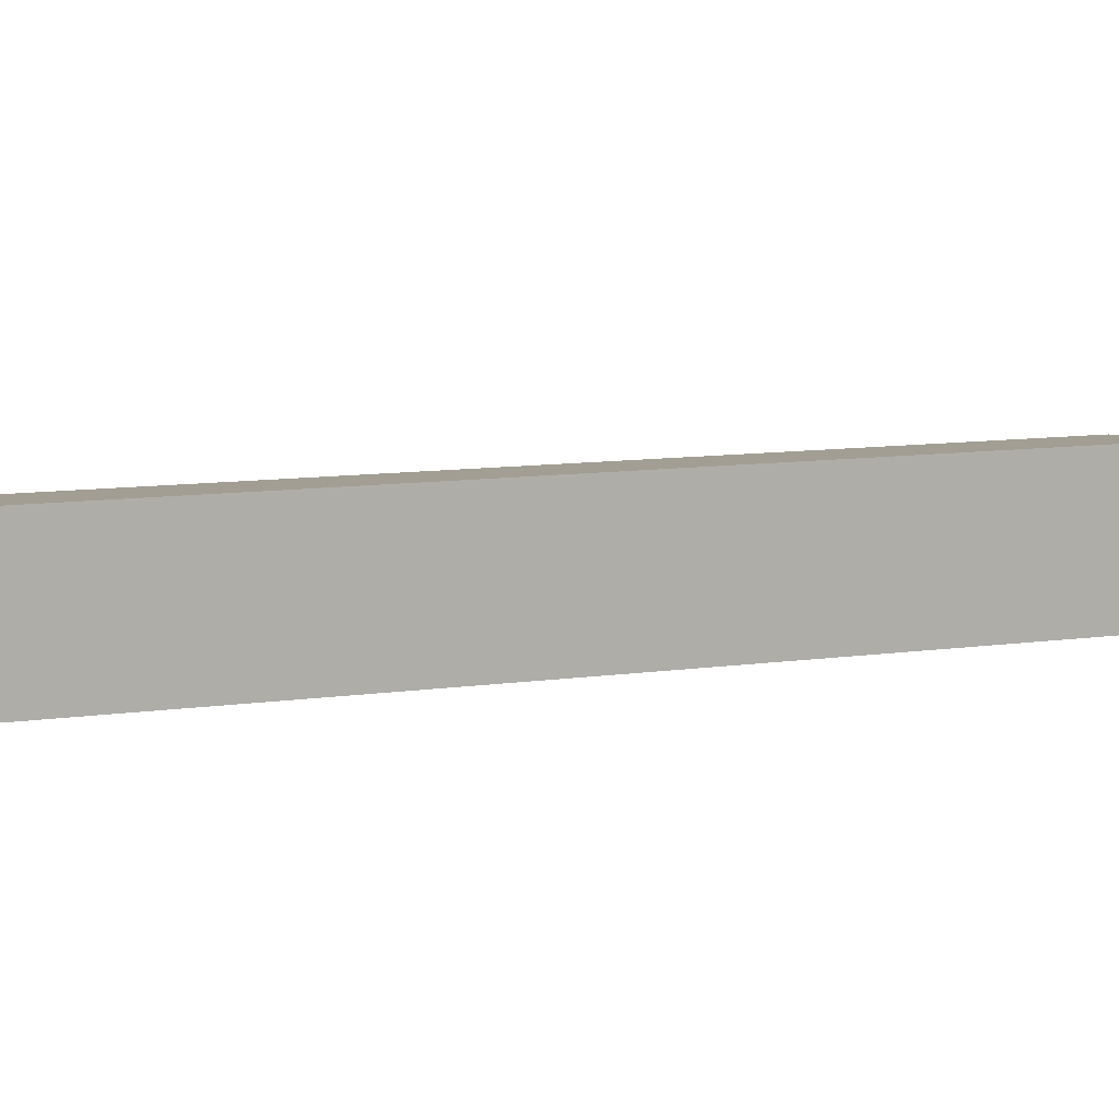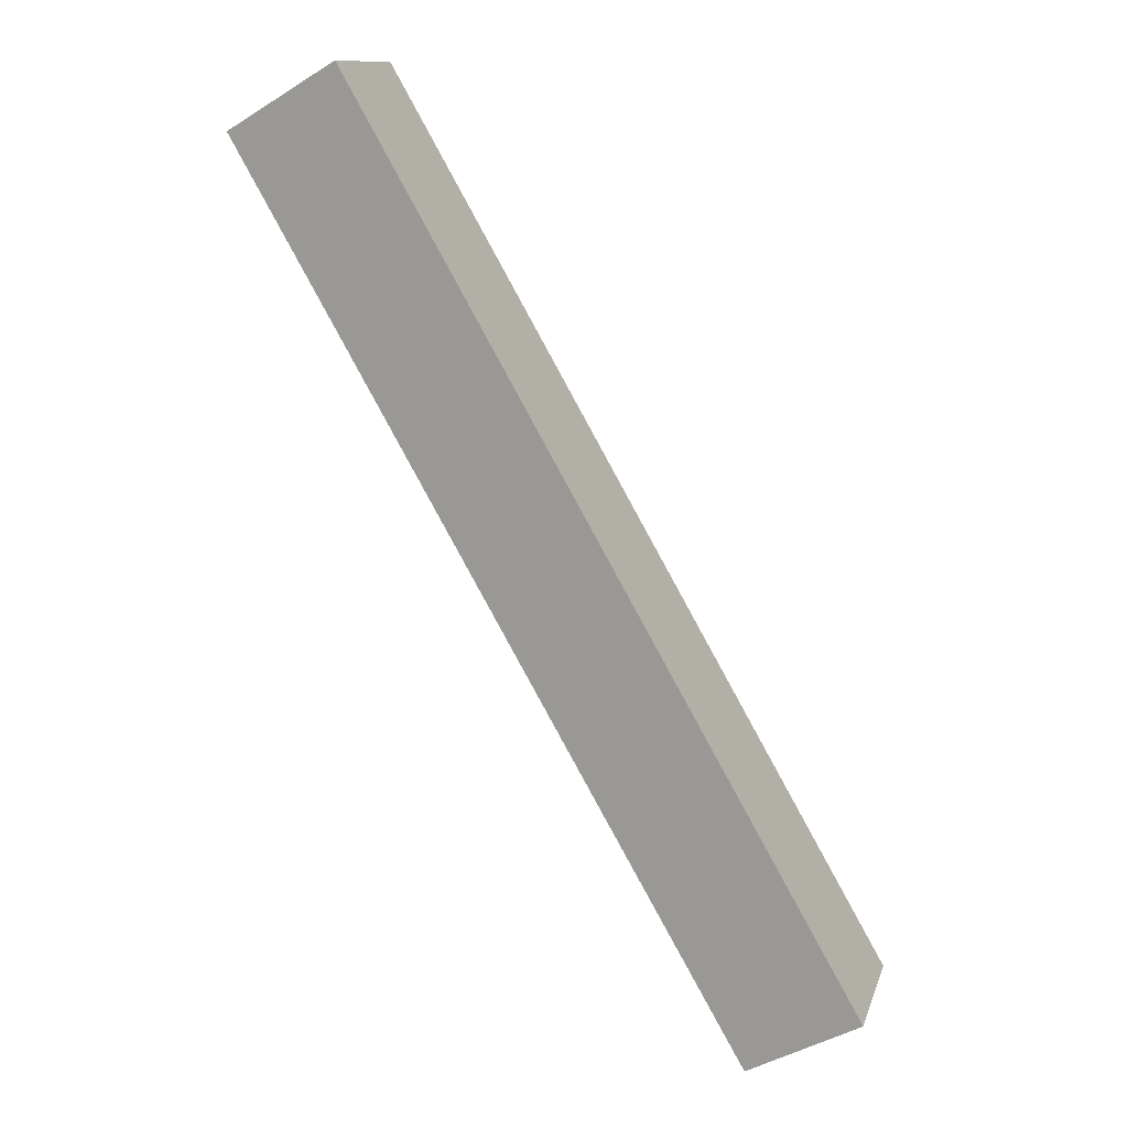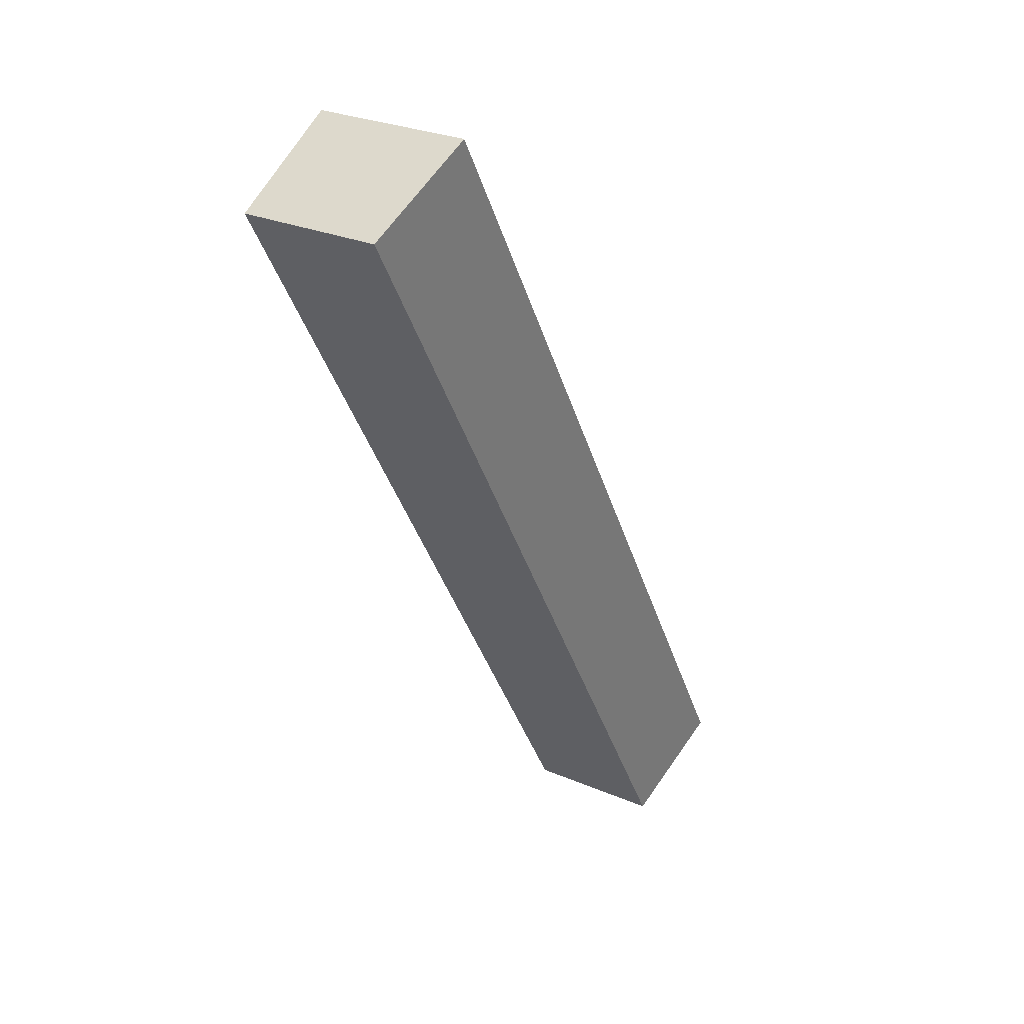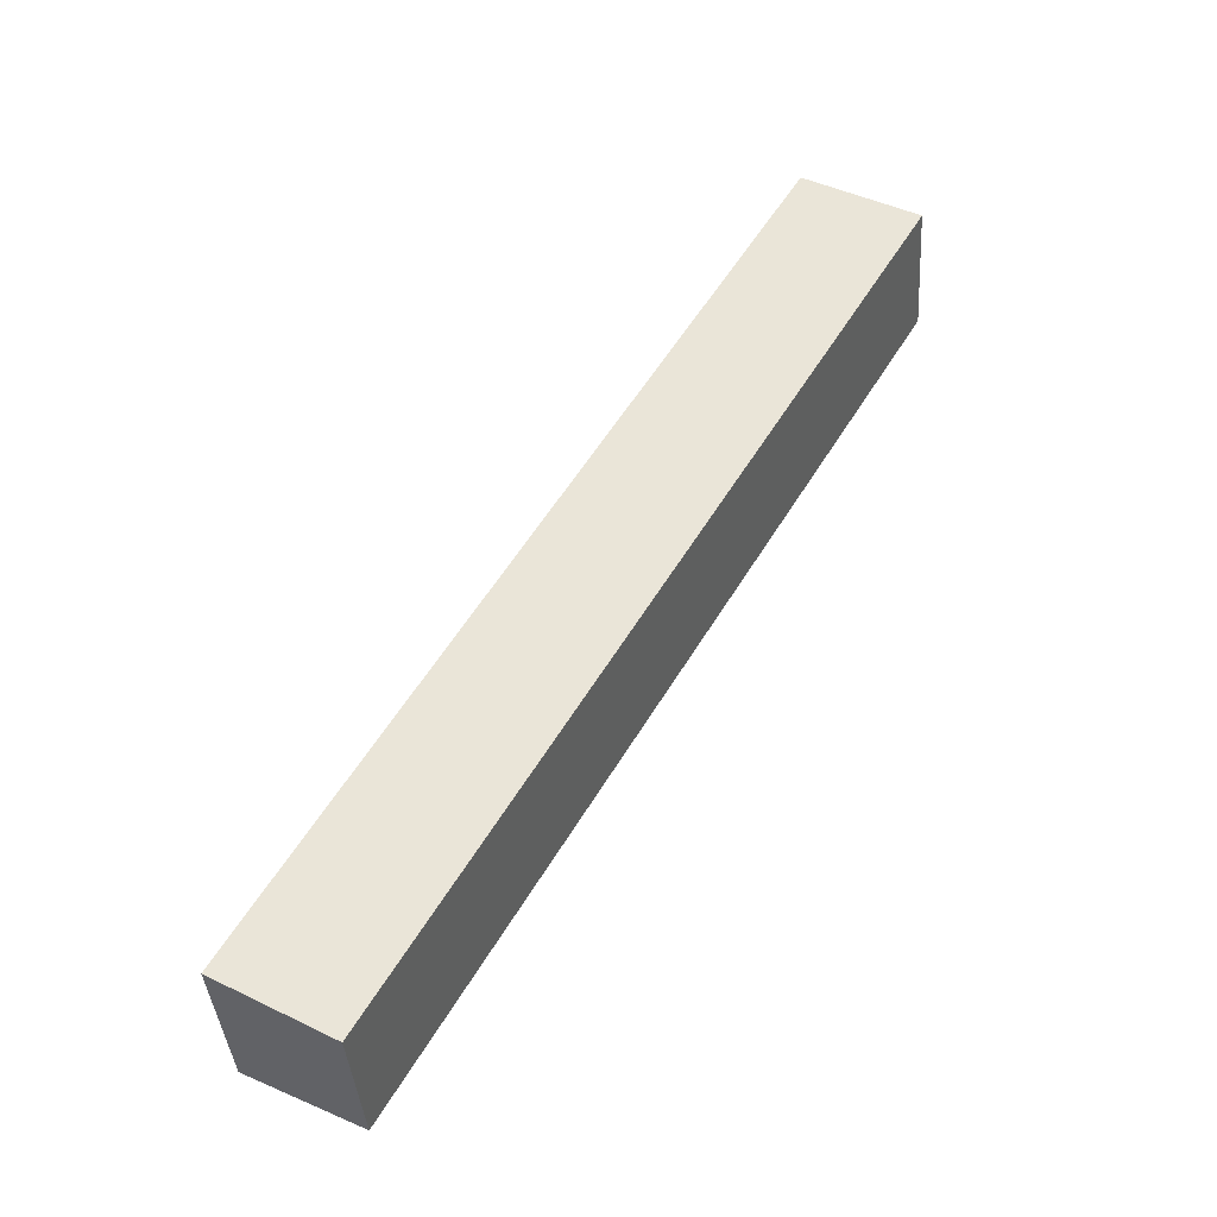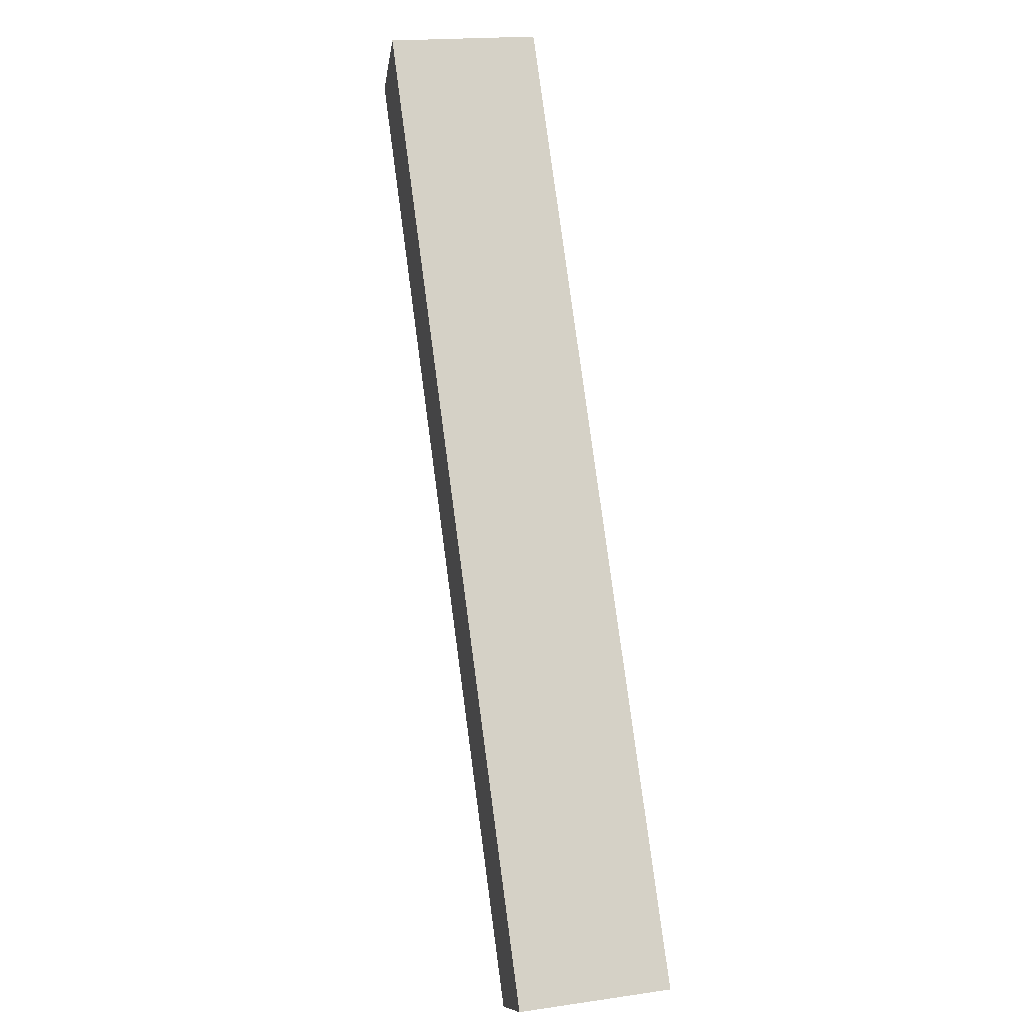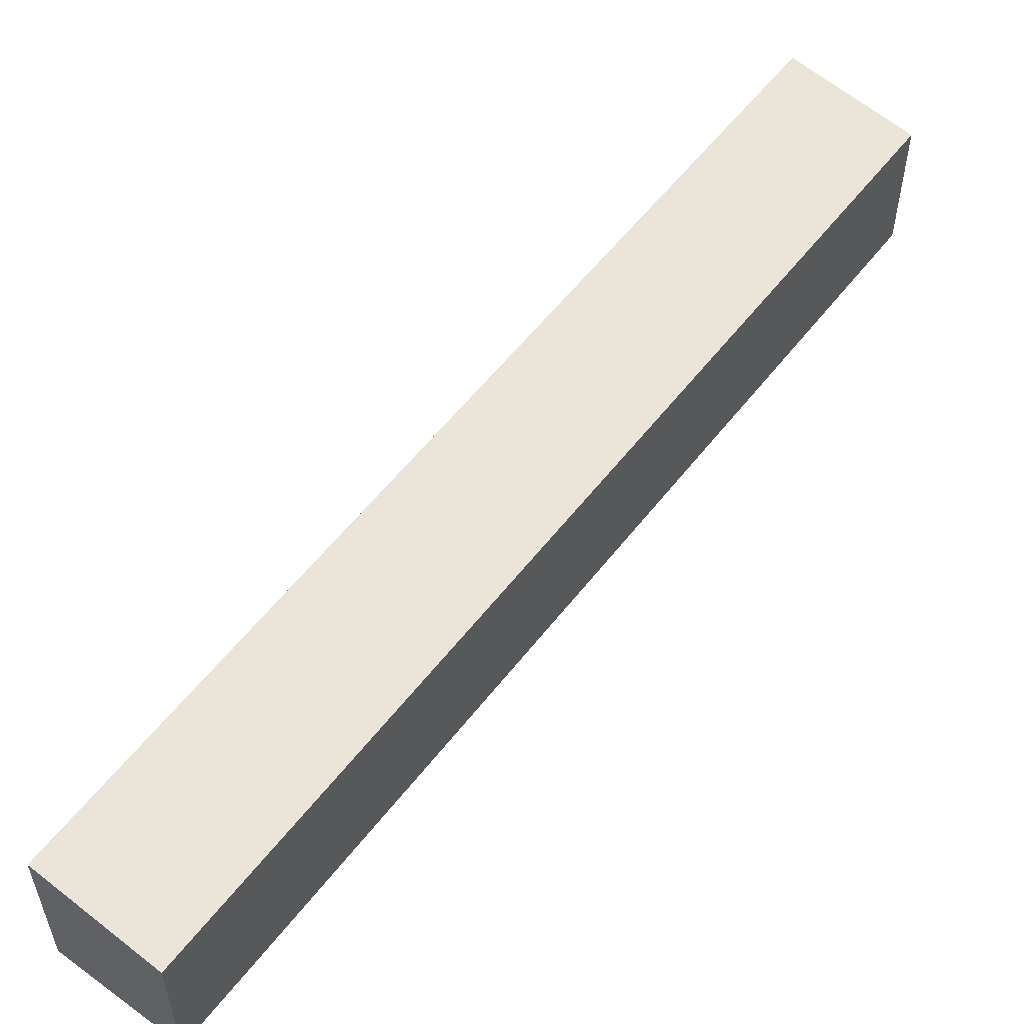
<metadata>
{"format":"obj","ext":"obj","renderer":"f3d","projection":"perspective","resolution":1024,"background":"white","views":[{"elev":11.4,"azim":-78.4,"up":"+Y"},{"elev":11.7,"azim":-165.4,"up":"+Z"},{"elev":27.7,"azim":123.2,"up":"+Z"},{"elev":-39.2,"azim":3.9,"up":"+Z"},{"elev":18.5,"azim":-105.5,"up":"+Z"},{"elev":56.7,"azim":67.0,"up":"+Y"}]}
</metadata>
<code>
v  5.039 6.249 -2.844
v  22.29 6.907 39.02
v  27.33 6.249 36.18
v  0.0001473 6.907 -0.0002186
v  0 0 0
v  22.29 -2.389e-15 39.02
v  5.039 1.741e-16 -2.844
v  27.33 -2.215e-15 36.18
g defaultobject
f 1 2 3
f 2 1 4
f 2 5 6
f 5 2 4
f 4 7 5
f 7 4 1
f 7 3 8
f 3 7 1
f 8 2 6
f 2 8 3
f 7 6 5
f 6 7 8

</code>
